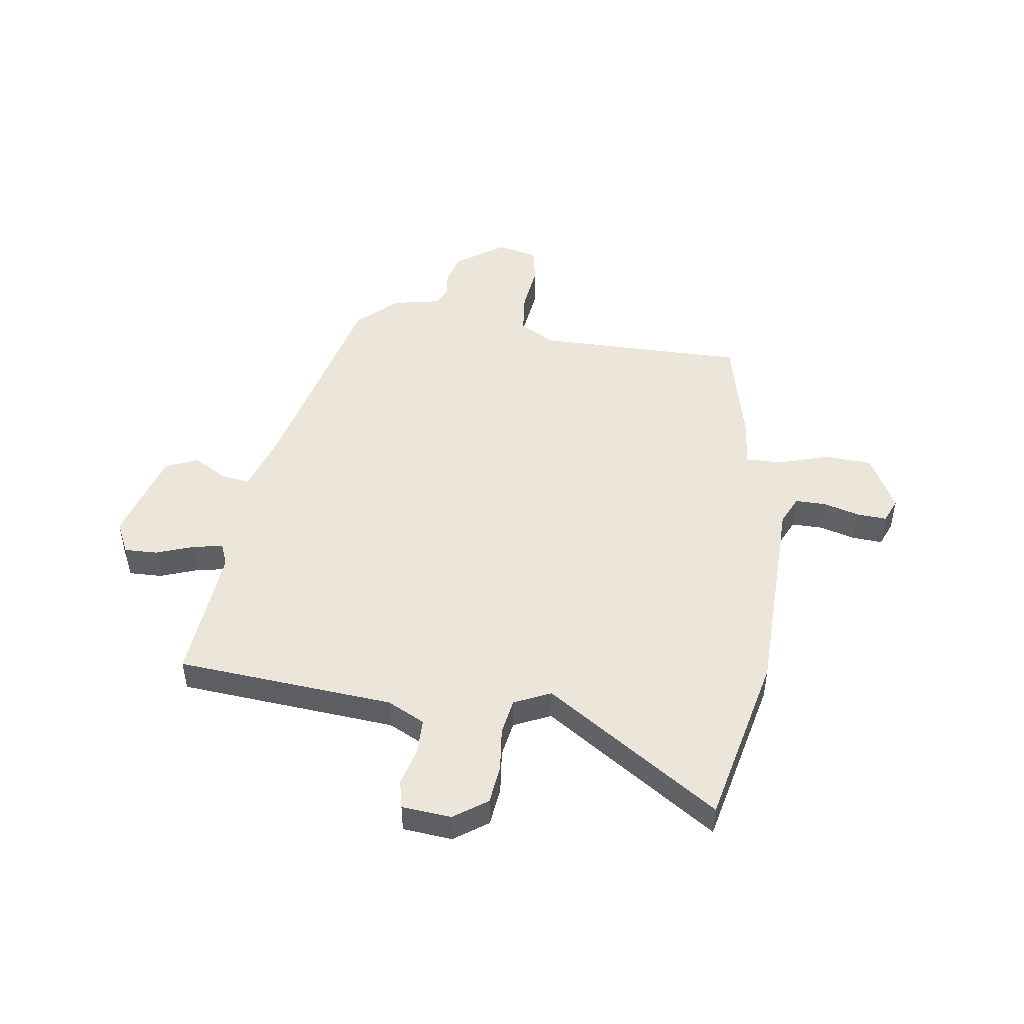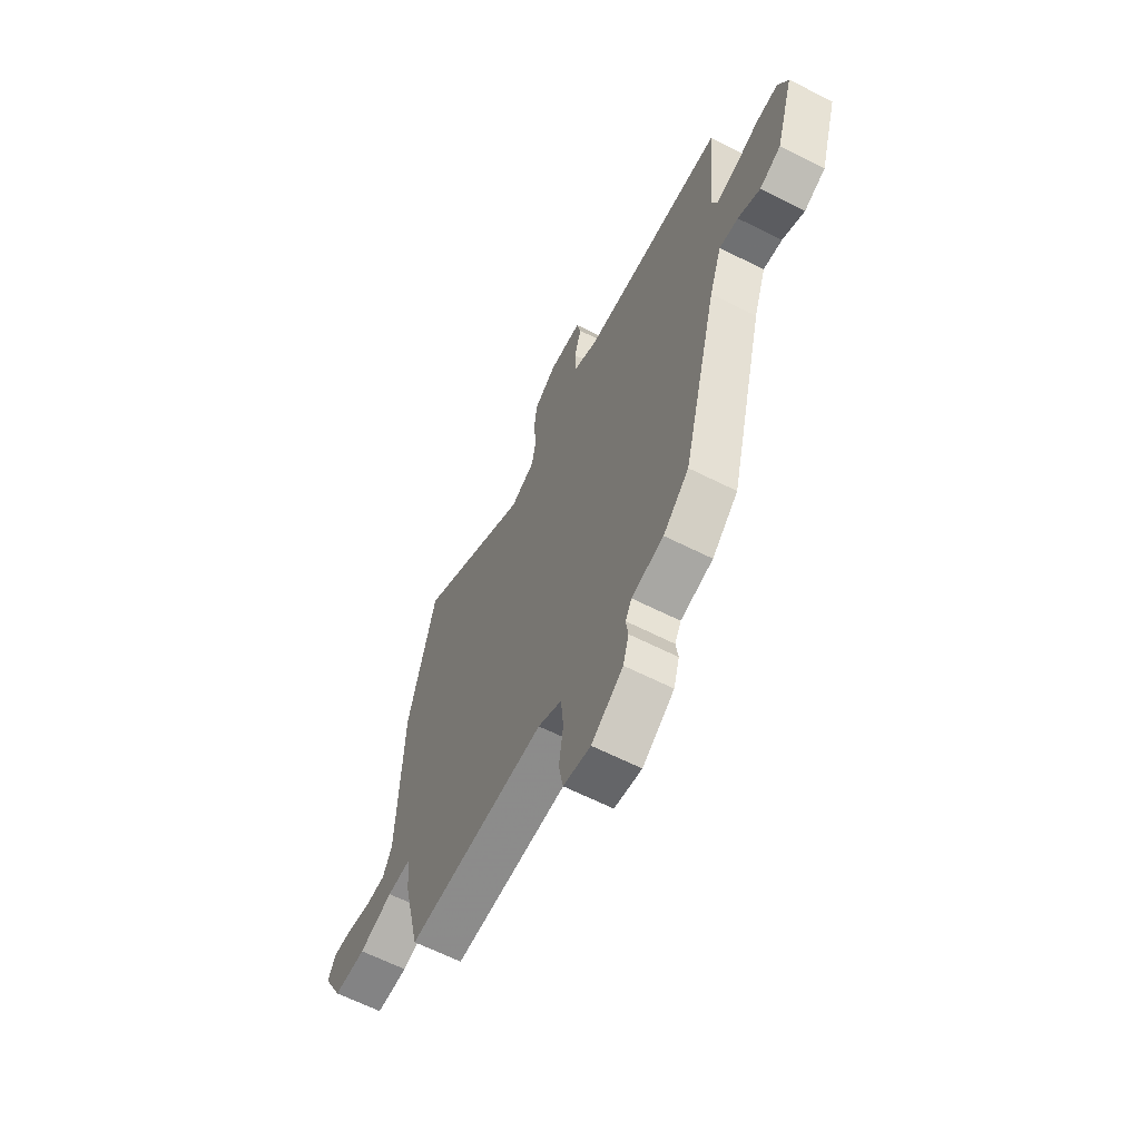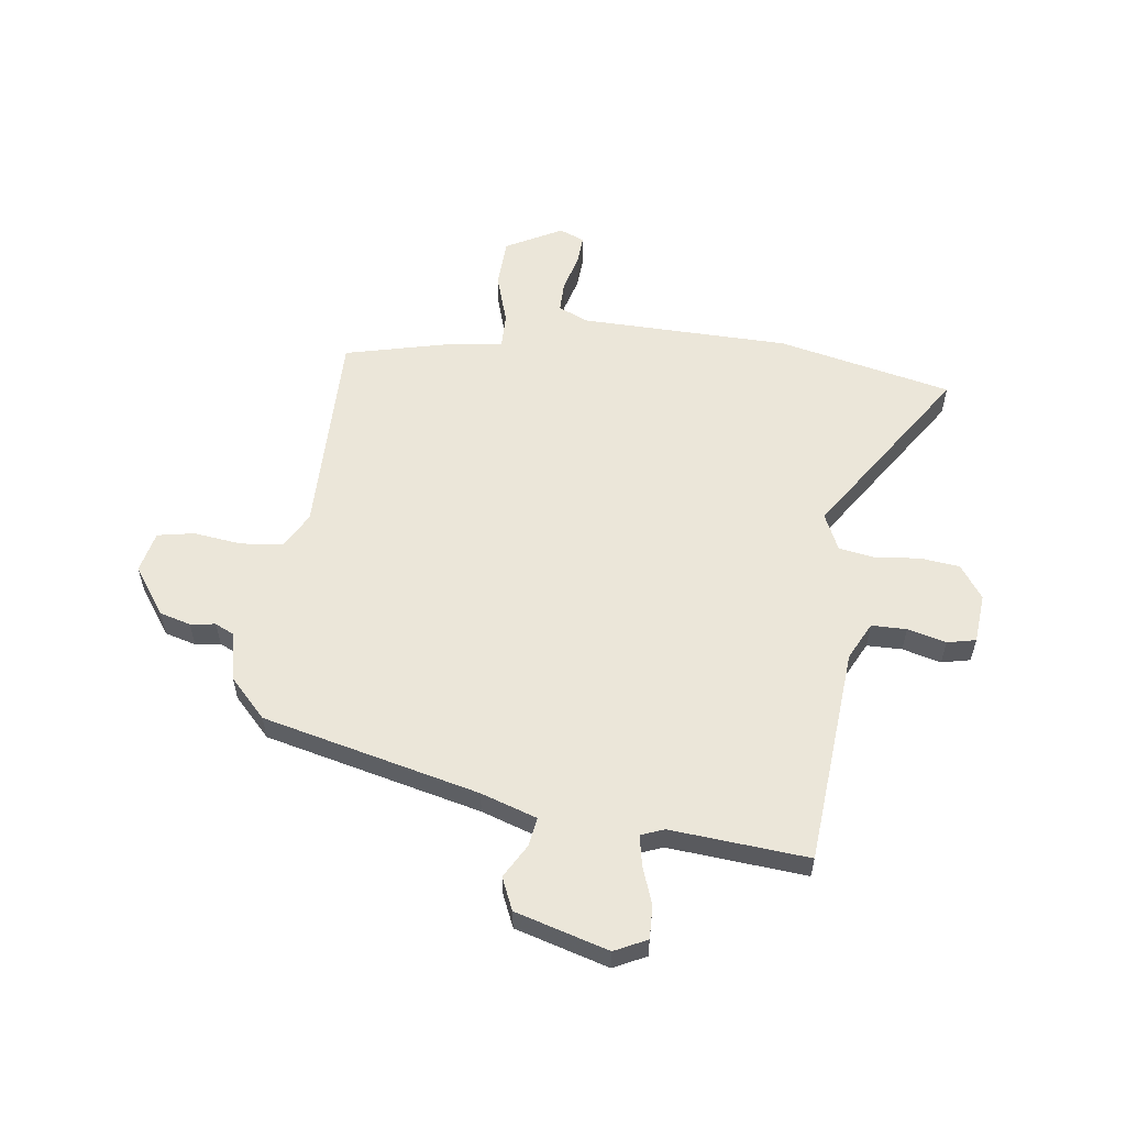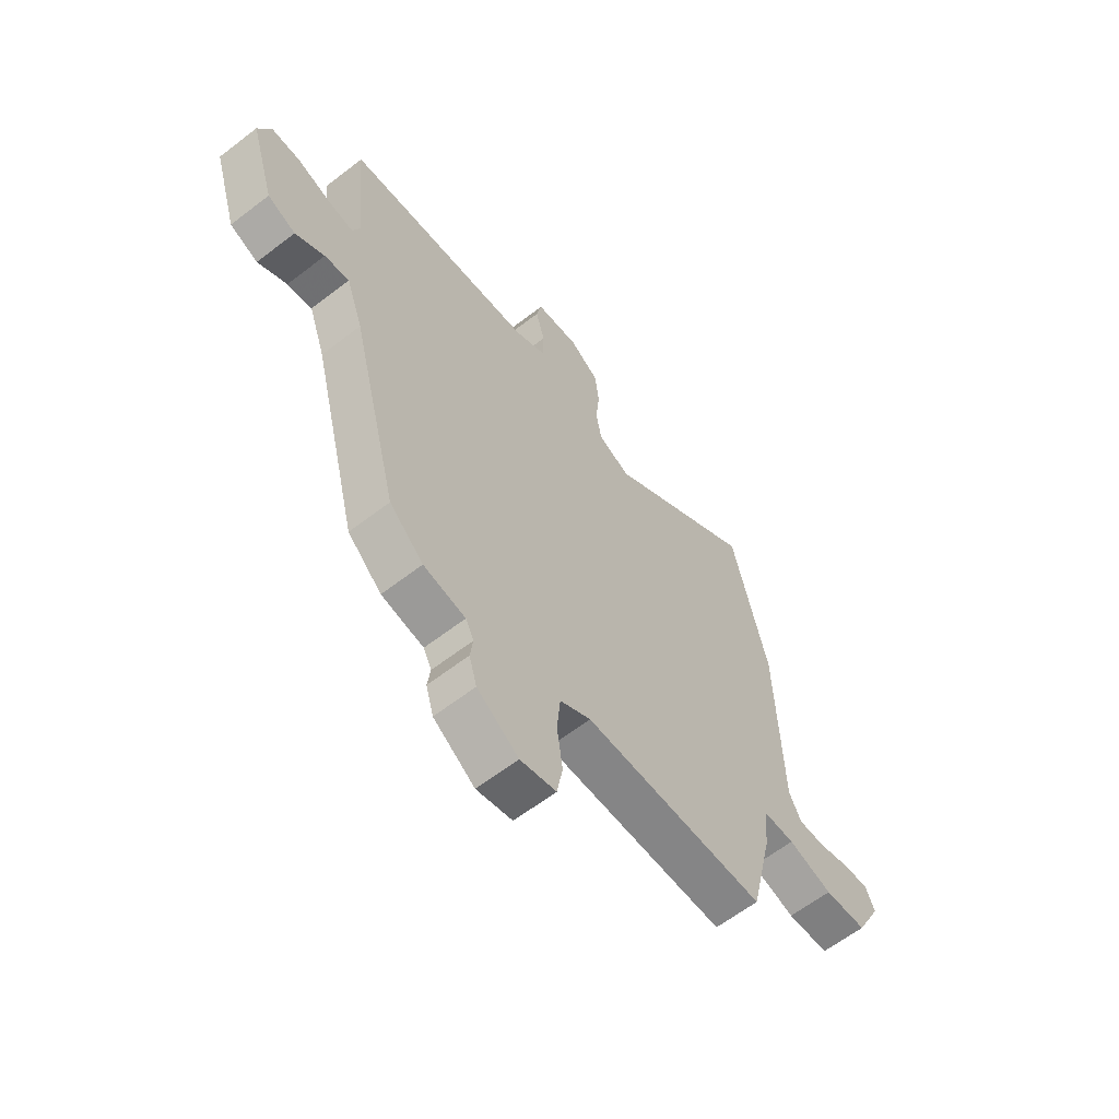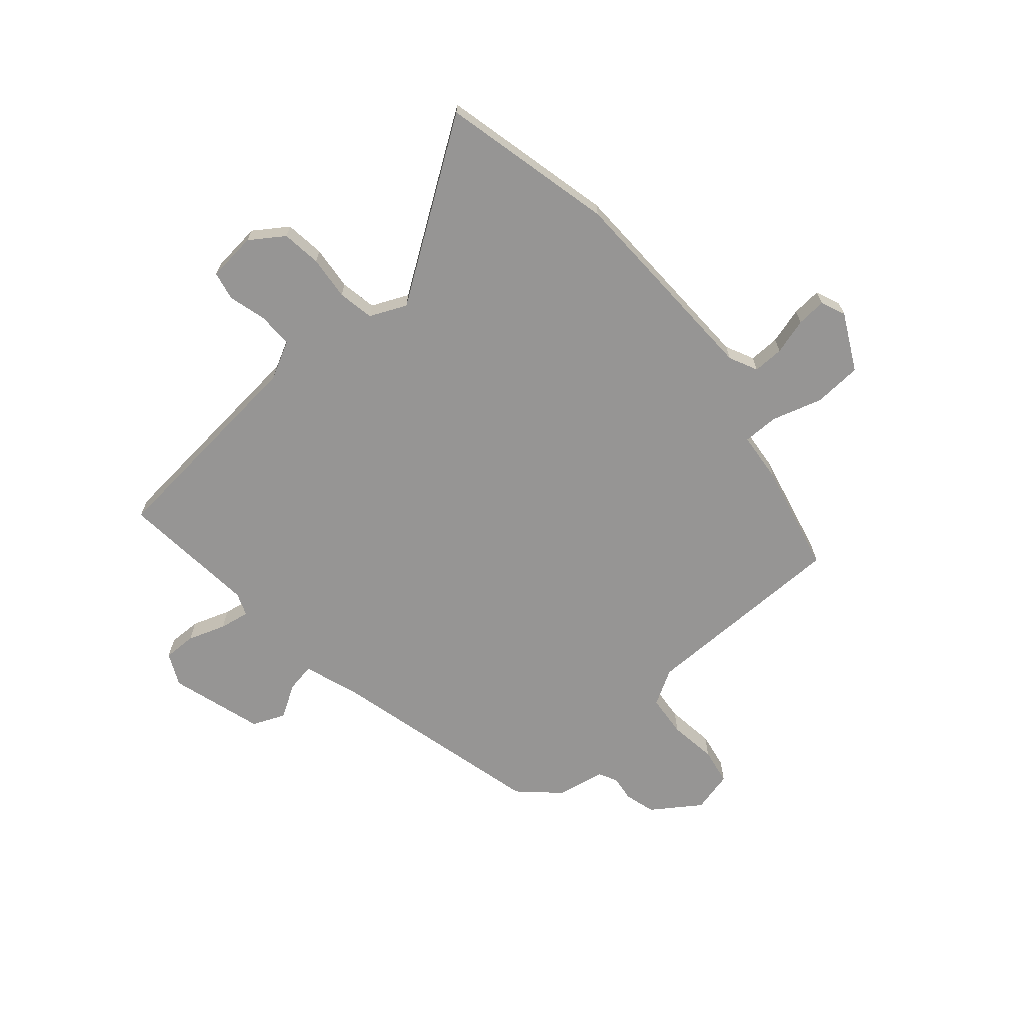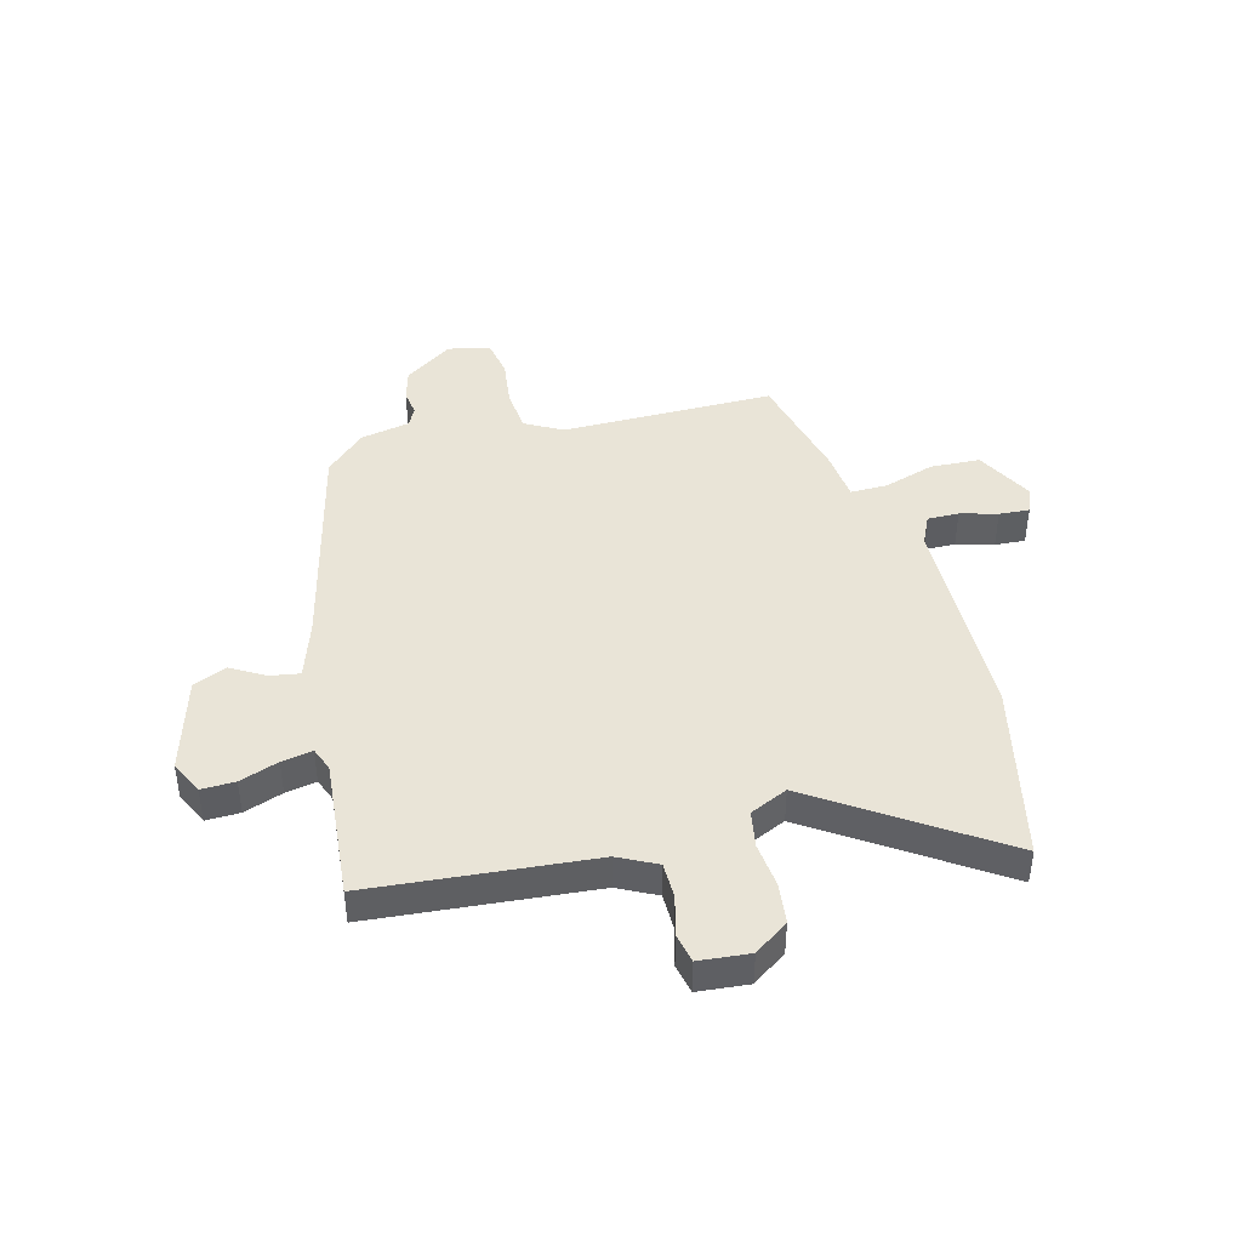
<metadata>
{"format":"obj","ext":"obj","renderer":"f3d","projection":"perspective","resolution":1024,"background":"white","views":[{"elev":48.1,"azim":7.6,"up":"+Y"},{"elev":-64.3,"azim":-116.9,"up":"+Z"},{"elev":57.4,"azim":-83.2,"up":"+Y"},{"elev":-62.1,"azim":-51.9,"up":"+Z"},{"elev":-67.6,"azim":40.8,"up":"+Y"},{"elev":43.2,"azim":-15.2,"up":"+Y"}]}
</metadata>
<code>
v 0.41 0.07 -0.464
v 0.03 0.07 -0.466
v -0.035 0.07 -0.503
v -0.042 0.07 -0.58
v -0.03 0.07 -0.667
v -0.042 0.07 -0.734
v -0.117 0.07 -0.752
v -0.204 0.07 -0.692
v -0.22 0.07 -0.636
v -0.214 0.07 -0.59
v -0.231 0.07 -0.556
v -0.319 0.07 -0.539
v -0.39 0.07 -0.473
v -0.489 0.07 -0.08
v -0.524 0.07 0.022
v -0.576 0.07 0.013
v -0.637 0.07 -0.023
v -0.696 0.07 0.002
v -0.747 0.07 0.171
v -0.719 0.07 0.23
v -0.659 0.07 0.229
v -0.59 0.07 0.205
v -0.535 0.07 0.195
v -0.519 0.07 0.237
v -0.543 0.07 0.488
v -0.148 0.07 0.525
v -0.08 0.07 0.56
v -0.08 0.07 0.624
v -0.099 0.07 0.694
v -0.088 0.07 0.746
v 0.002 0.07 0.755
v 0.063 0.07 0.713
v 0.072 0.07 0.641
v 0.064 0.07 0.561
v 0.076 0.07 0.495
v 0.143 0.07 0.465
v 0.458 0.07 0.679
v 0.532 0.07 0.363
v 0.543 0.07 -0.019
v 0.568 0.07 -0.071
v 0.624 0.07 -0.07
v 0.69 0.07 -0.051
v 0.744 0.07 -0.047
v 0.763 0.07 -0.092
v 0.71 0.07 -0.195
v 0.622 0.07 -0.2
v 0.53 0.07 -0.172
v 0.465 0.07 -0.172
v 0.456 0.07 -0.264
v 0.41 0 -0.464
v 0.03 0 -0.466
v -0.035 0 -0.503
v -0.042 0 -0.58
v -0.03 0 -0.667
v -0.042 0 -0.734
v -0.117 0 -0.752
v -0.204 0 -0.692
v -0.22 0 -0.636
v -0.214 0 -0.59
v -0.231 0 -0.556
v -0.319 0 -0.539
v -0.39 0 -0.473
v -0.489 0 -0.08
v -0.524 0 0.022
v -0.576 0 0.013
v -0.637 0 -0.023
v -0.696 0 0.002
v -0.747 0 0.171
v -0.719 0 0.23
v -0.659 0 0.229
v -0.59 0 0.205
v -0.535 0 0.195
v -0.519 0 0.237
v -0.543 0 0.488
v -0.148 0 0.525
v -0.08 0 0.56
v -0.08 0 0.624
v -0.099 0 0.694
v -0.088 0 0.746
v 0.002 0 0.755
v 0.063 0 0.713
v 0.072 0 0.641
v 0.064 0 0.561
v 0.076 0 0.495
v 0.143 0 0.465
v 0.458 0 0.679
v 0.532 0 0.363
v 0.543 0 -0.019
v 0.568 0 -0.071
v 0.624 0 -0.07
v 0.69 0 -0.051
v 0.744 0 -0.047
v 0.763 0 -0.092
v 0.71 0 -0.195
v 0.622 0 -0.2
v 0.53 0 -0.172
v 0.465 0 -0.172
v 0.456 0 -0.264
f 48 49 1 2
f 44 45 46 47
f 44 47 48
f 41 42 43 44
f 40 41 44 48
f 39 40 48 2
f 36 37 38 39
f 35 36 39 2
f 31 32 33 34
f 28 29 30 31
f 27 28 31 34
f 26 27 34 35
f 24 25 26 35
f 19 20 21 22
f 19 22 23
f 16 17 18 19
f 15 16 19 23
f 14 15 23 24
f 11 12 13 14
f 7 8 9 10
f 7 10 11
f 4 5 6 7
f 3 4 7 11
f 11 14 24 35
f 2 3 11 35
f 51 50 98 97
f 96 95 94 93
f 97 96 93
f 93 92 91 90
f 97 93 90 89
f 51 97 89 88
f 88 87 86 85
f 51 88 85 84
f 83 82 81 80
f 80 79 78 77
f 83 80 77 76
f 84 83 76 75
f 84 75 74 73
f 71 70 69 68
f 72 71 68
f 68 67 66 65
f 72 68 65 64
f 73 72 64 63
f 63 62 61 60
f 59 58 57 56
f 60 59 56
f 56 55 54 53
f 60 56 53 52
f 84 73 63 60
f 84 60 52 51
f 1 50 51 2
f 2 51 52 3
f 3 52 53 4
f 4 53 54 5
f 5 54 55 6
f 6 55 56 7
f 7 56 57 8
f 8 57 58 9
f 9 58 59 10
f 10 59 60 11
f 11 60 61 12
f 12 61 62 13
f 13 62 63 14
f 14 63 64 15
f 15 64 65 16
f 16 65 66 17
f 17 66 67 18
f 18 67 68 19
f 19 68 69 20
f 20 69 70 21
f 21 70 71 22
f 22 71 72 23
f 23 72 73 24
f 24 73 74 25
f 25 74 75 26
f 26 75 76 27
f 27 76 77 28
f 28 77 78 29
f 29 78 79 30
f 30 79 80 31
f 31 80 81 32
f 32 81 82 33
f 33 82 83 34
f 34 83 84 35
f 35 84 85 36
f 36 85 86 37
f 37 86 87 38
f 38 87 88 39
f 39 88 89 40
f 40 89 90 41
f 41 90 91 42
f 42 91 92 43
f 43 92 93 44
f 44 93 94 45
f 45 94 95 46
f 46 95 96 47
f 47 96 97 48
f 48 97 98 49
f 49 98 50 1

</code>
